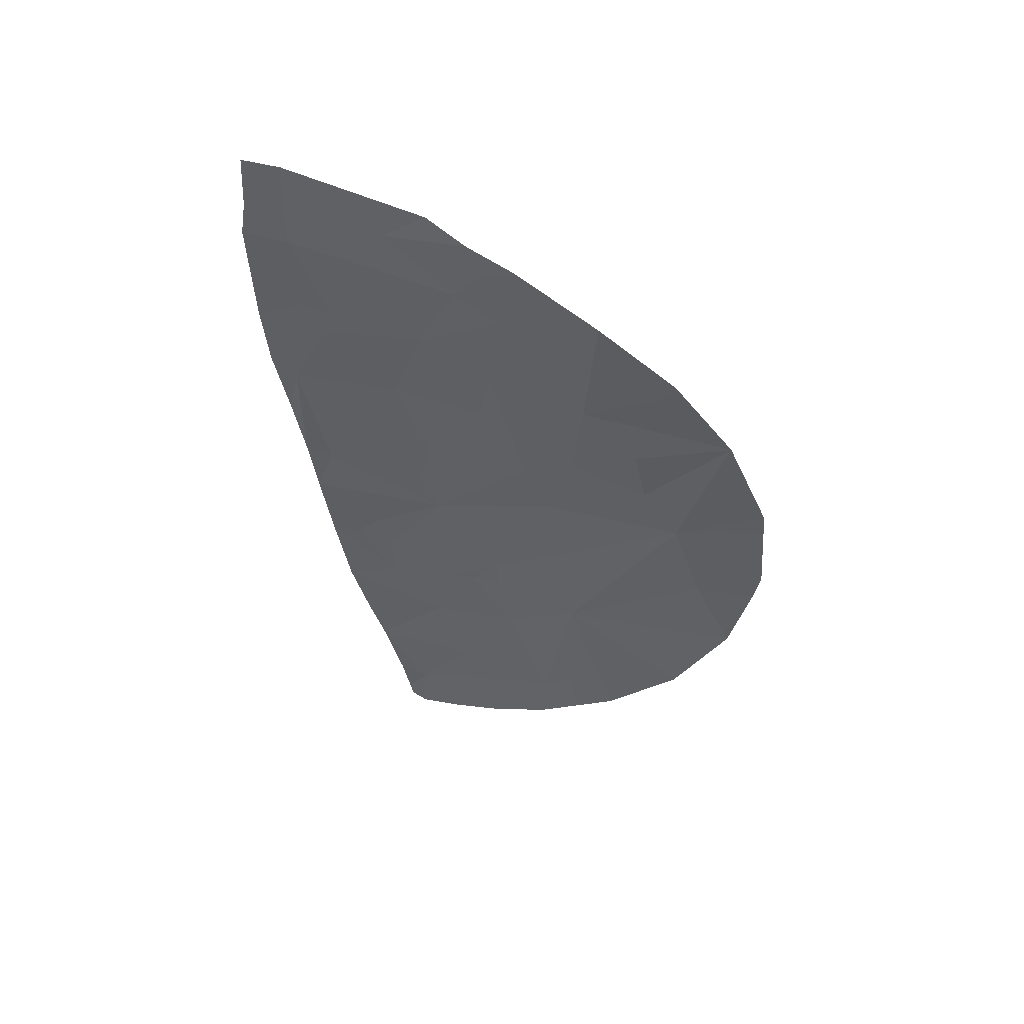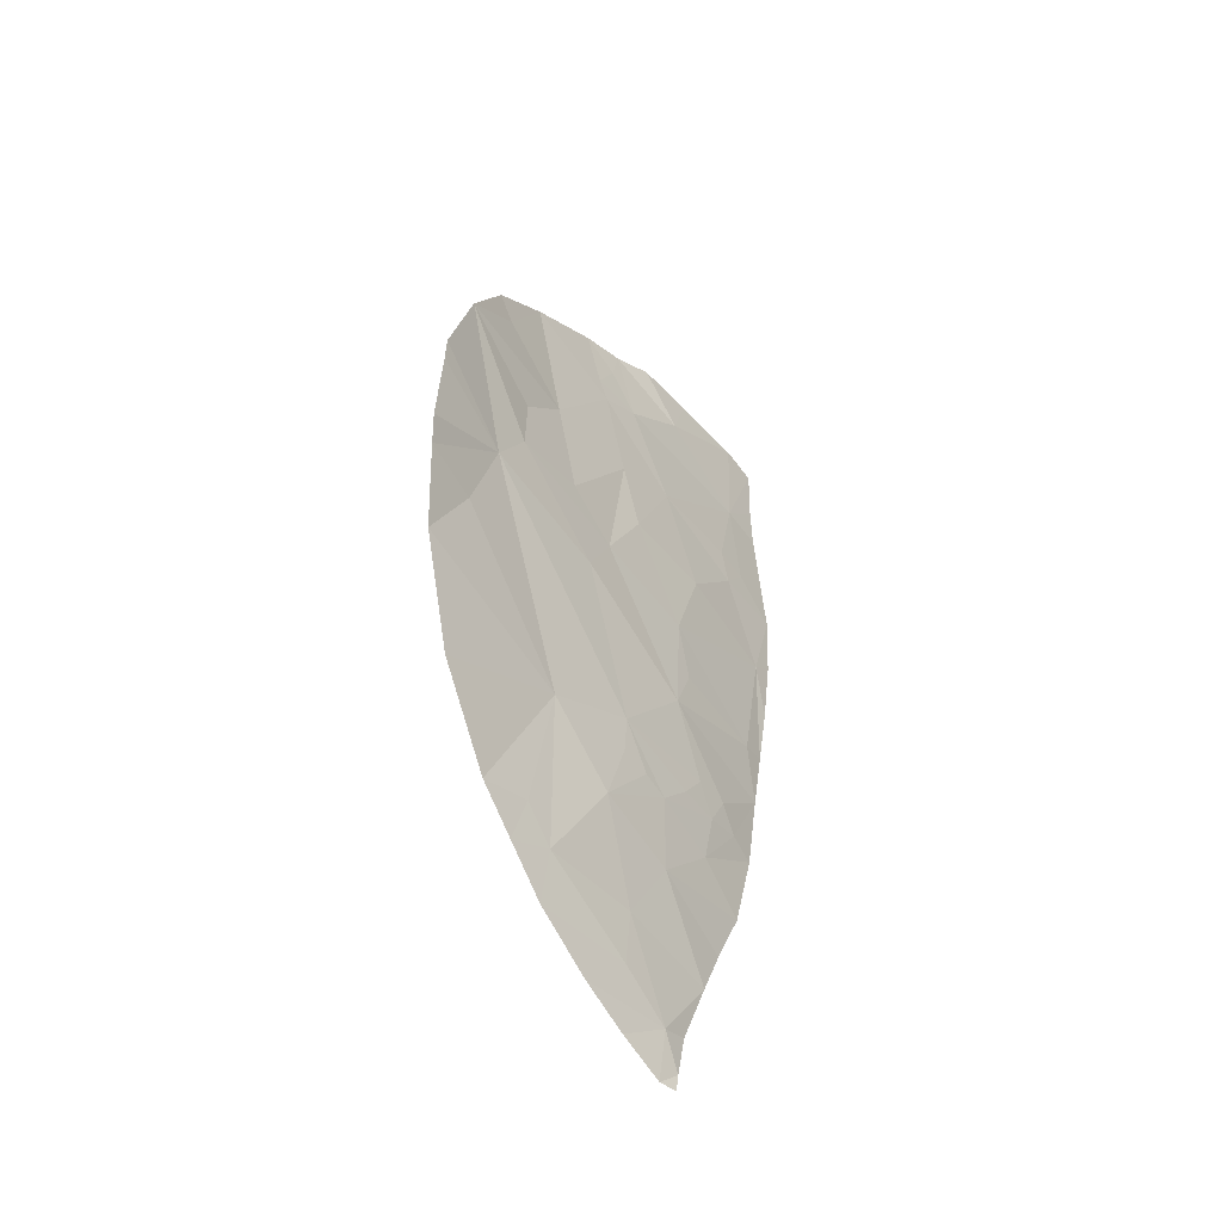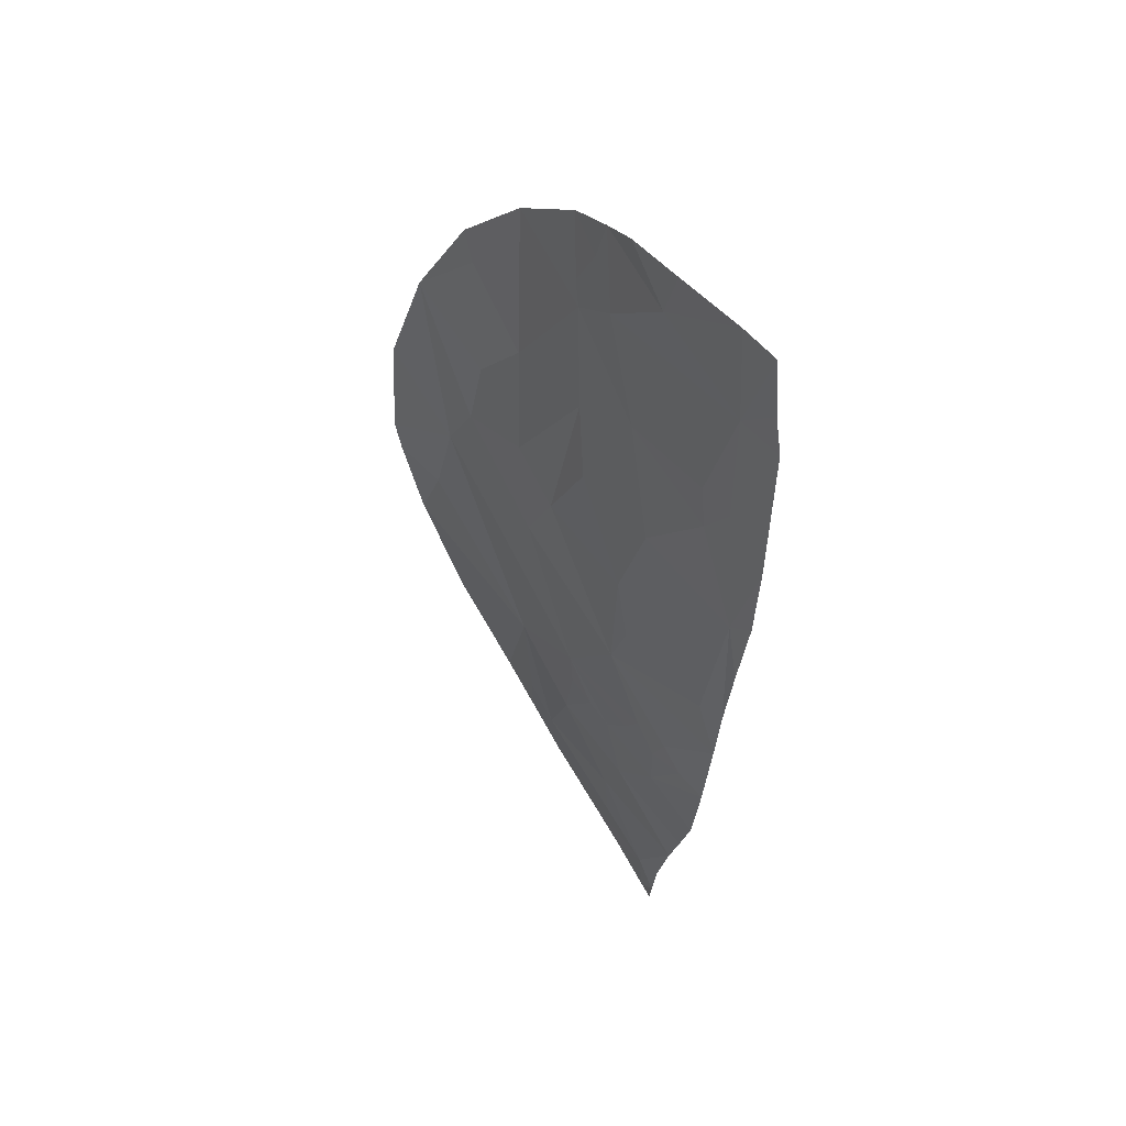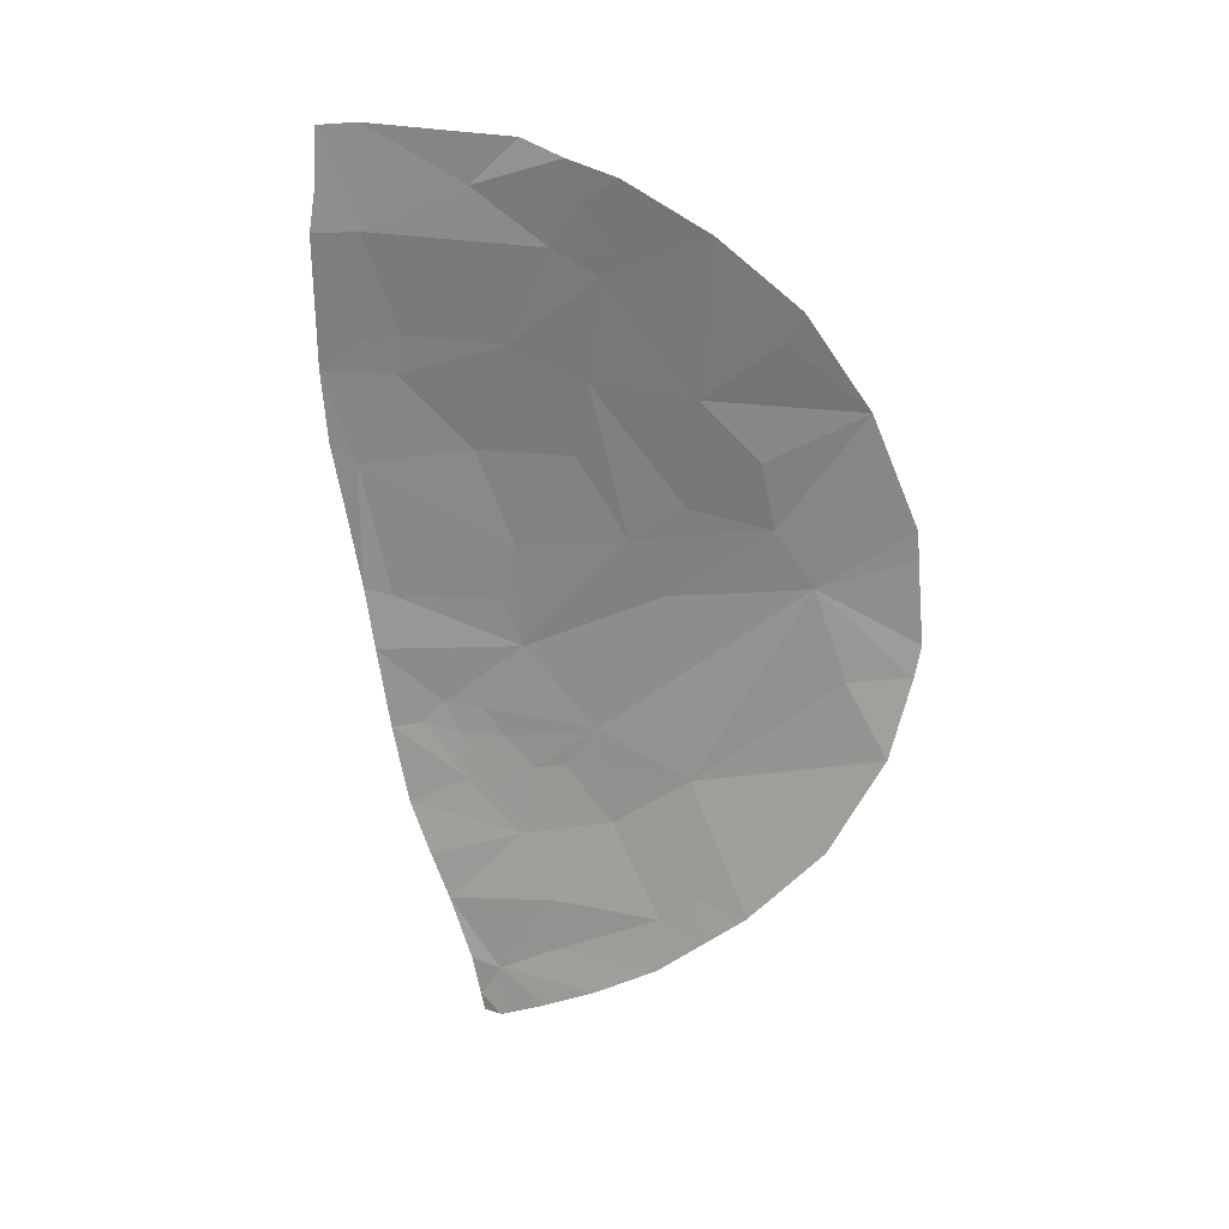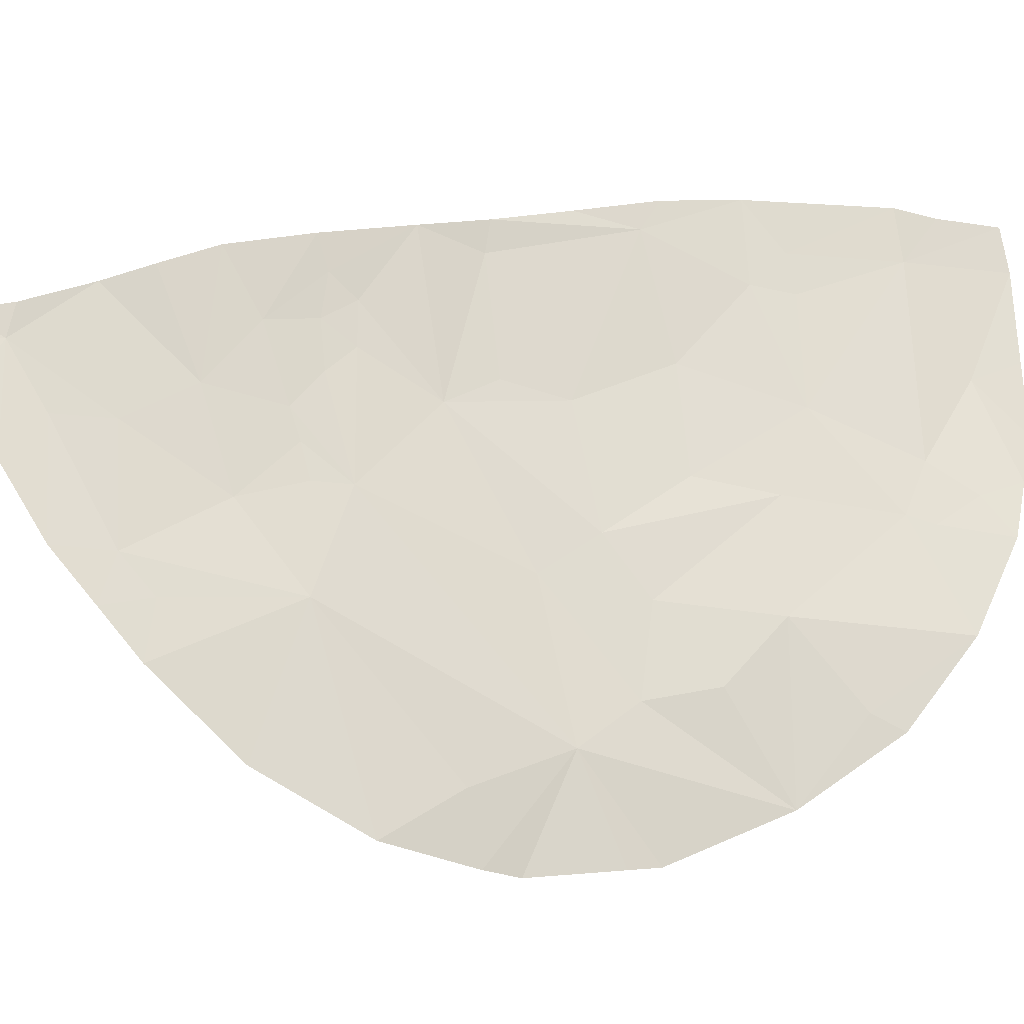
<metadata>
{"format":"obj","ext":"obj","renderer":"f3d","projection":"perspective","resolution":1024,"background":"white","views":[{"elev":54.3,"azim":-78.5,"up":"+Z"},{"elev":-44.4,"azim":25.2,"up":"+Z"},{"elev":44.2,"azim":133.1,"up":"+Z"},{"elev":23.1,"azim":-82.6,"up":"+Z"},{"elev":-10.7,"azim":-103.4,"up":"+Y"}]}
</metadata>
<code>
o crack_only_89
v 2.917 2.576 -4.647
v 2.833 2.128 -4.421
v 2.796 2.134 -4.643
v 2.937 2.574 -4.424
v 3.025 2.496 -2.489
v 3.043 2.76 -2.061
v 2.986 2.437 -2.181
v 3.109 2.907 -2.51
v 2.819 1.683 -1.945
v 2.888 2.006 -2.201
v 2.809 1.951 -1.559
v 2.826 1.358 -2.205
v 2.87 1.762 -2.432
v 2.869 1.548 -2.932
v 2.834 1.168 -2.66
v 2.835 1.158 -2.777
v 2.827 1.128 -3.125
v 2.798 1.619 -1.825
v 2.832 1.411 -3.303
v 2.816 1.152 -3.258
v 2.777 1.236 -3.602
v 2.89 1.709 -2.71
v 3.142 3.214 -2.226
v 3.155 3.342 -2.087
v 3.127 3.186 -2.061
v 3.087 2.751 -2.889
v 3.179 3.399 -2.613
v 3.016 2.727 -4.156
v 2.956 2.341 -4.047
v 2.772 1.944 -4.487
v 2.84 2.403 -4.8
v 3.021 2.548 -3.823
v 2.993 2.412 -3.793
v 3.04 2.668 -3.858
v 3.08 2.967 -3.947
v 3.105 2.99 -3.749
v 3.075 2.802 -3.737
v 3.099 2.897 -3.626
v 3.086 2.721 -3.332
v 3.125 3.067 -3.619
v 3.127 3.16 -3.721
v 2.971 2.577 -1.66
v 2.924 2.51 -1.317
v 2.924 2.455 -1.482
v 3.137 3.32 -1.246
v 3.04 2.89 -1.451
v 3.122 3.329 -1.658
v 2.958 2.822 -4.785
v 3.056 2.967 -1.253
v 3.164 3.271 -3.173
v 3.1 2.814 -3.135
v 2.814 1.983 -4.3
v 2.75 1.766 -4.341
v 2.872 2.304 -1.373
v 2.931 2.377 -1.754
v 2.912 2.345 -1.65
v 2.99 2.281 -2.811
v 2.943 2.053 -2.651
v 3.158 3.511 -1.512
v 3.155 3.537 -1.677
v 3.167 3.497 -1.266
v 3.187 3.453 -2.854
v 3.194 3.515 -2.536
v 3.195 3.54 -2.235
v 2.976 2.949 -4.754
v 3.022 3.048 -4.493
v 3.052 3.128 -4.305
v 3.172 3.396 -3.152
v 2.966 2.911 -4.928
v 2.883 2.618 -4.907
v 2.932 2.818 -5.001
v 3.136 3.295 -3.76
v 3.099 3.222 -4.085
v 2.976 2.133 -3.037
v 3.154 3.353 -3.413
v 2.895 2.014 -3.804
v 2.963 2.896 -5.002
v 3.003 2.409 -3.646
v 2.749 1.459 -4.014
v 2.991 2.688 -1.258
f 1 2 3
f 1 4 2
f 5 6 7
f 5 8 6
f 9 10 11
f 10 9 12
f 10 12 13
f 14 12 15
f 14 15 16
f 14 16 17
f 9 11 18
f 19 20 21
f 22 13 12
f 18 12 9
f 23 24 25
f 23 25 6
f 23 6 8
f 26 27 8
f 4 28 29
f 3 2 30
f 2 4 29
f 1 3 31
f 32 33 29
f 34 32 29
f 34 28 35
f 34 29 28
f 36 38 37
f 34 35 36
f 37 34 36
f 38 40 39
f 36 40 38
f 41 40 36
f 42 43 44
f 45 46 47
f 48 4 1
f 45 49 46
f 23 8 27
f 50 26 51
f 50 51 39
f 52 30 2
f 52 53 30
f 54 44 43
f 55 56 11
f 57 5 7
f 57 7 58
f 55 7 6
f 47 60 59
f 61 45 47
f 61 47 59
f 27 62 63
f 63 64 27
f 65 66 48
f 66 4 48
f 27 26 50
f 67 28 66
f 66 28 4
f 68 62 27
f 68 27 50
f 64 24 23
f 64 23 27
f 48 69 65
f 70 48 31
f 1 31 48
f 71 48 70
f 57 58 22
f 10 13 22
f 10 22 58
f 10 58 7
f 10 55 11
f 55 10 7
f 72 41 35
f 72 35 73
f 41 36 35
f 74 57 22
f 75 40 41
f 41 72 75
f 60 24 64
f 47 24 60
f 76 53 52
f 71 77 69
f 69 48 71
f 47 25 24
f 47 6 25
f 42 6 47
f 47 46 42
f 56 55 42
f 42 55 6
f 56 42 44
f 78 33 32
f 34 78 32
f 34 37 78
f 14 22 12
f 74 22 14
f 74 14 78
f 20 19 14
f 14 17 20
f 67 73 28
f 35 28 73
f 78 37 38
f 26 5 57
f 26 8 5
f 52 2 76
f 76 2 29
f 33 78 76
f 76 29 33
f 19 21 76
f 14 76 78
f 19 76 14
f 21 79 76
f 79 53 76
f 56 44 54
f 54 11 56
f 46 43 42
f 46 80 43
f 46 49 80
f 68 50 75
f 40 75 39
f 50 39 75
f 39 57 74
f 39 74 78
f 38 39 78
f 57 39 26
f 39 51 26

</code>
